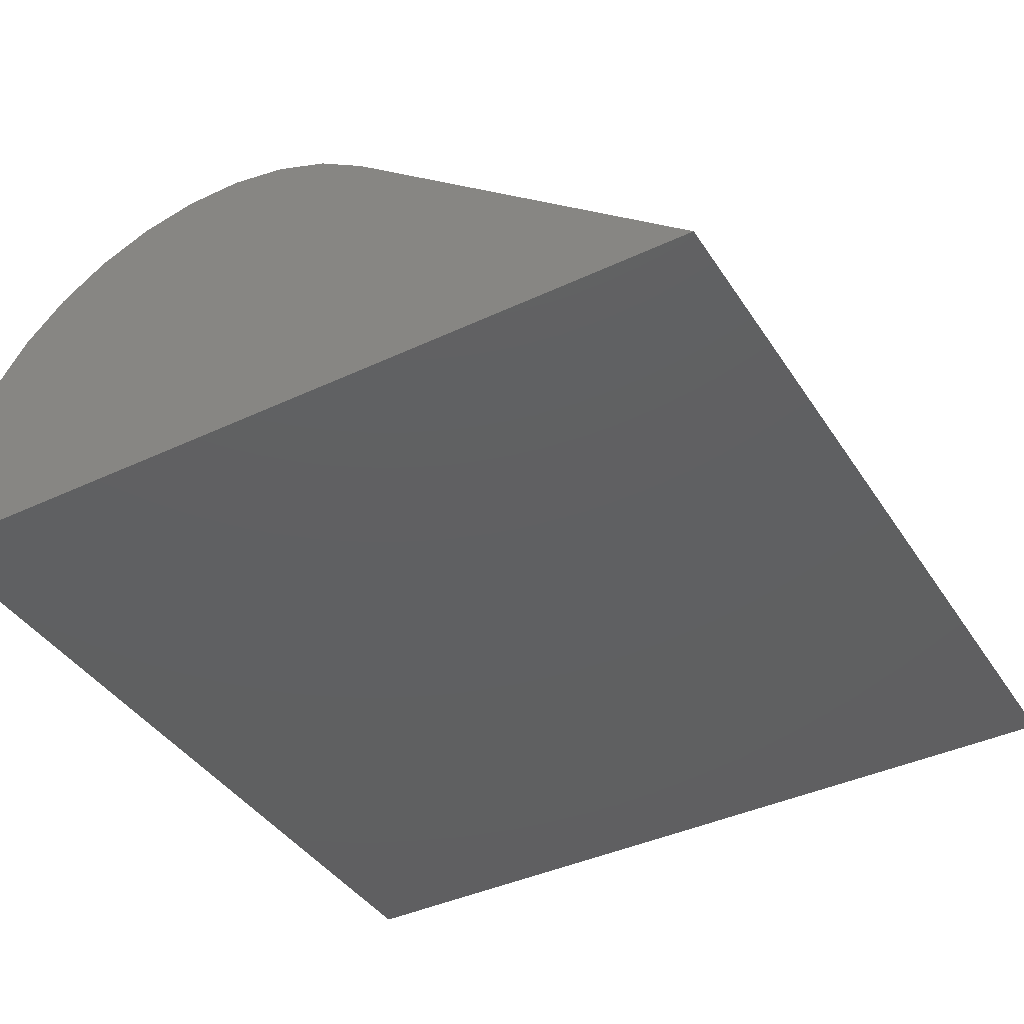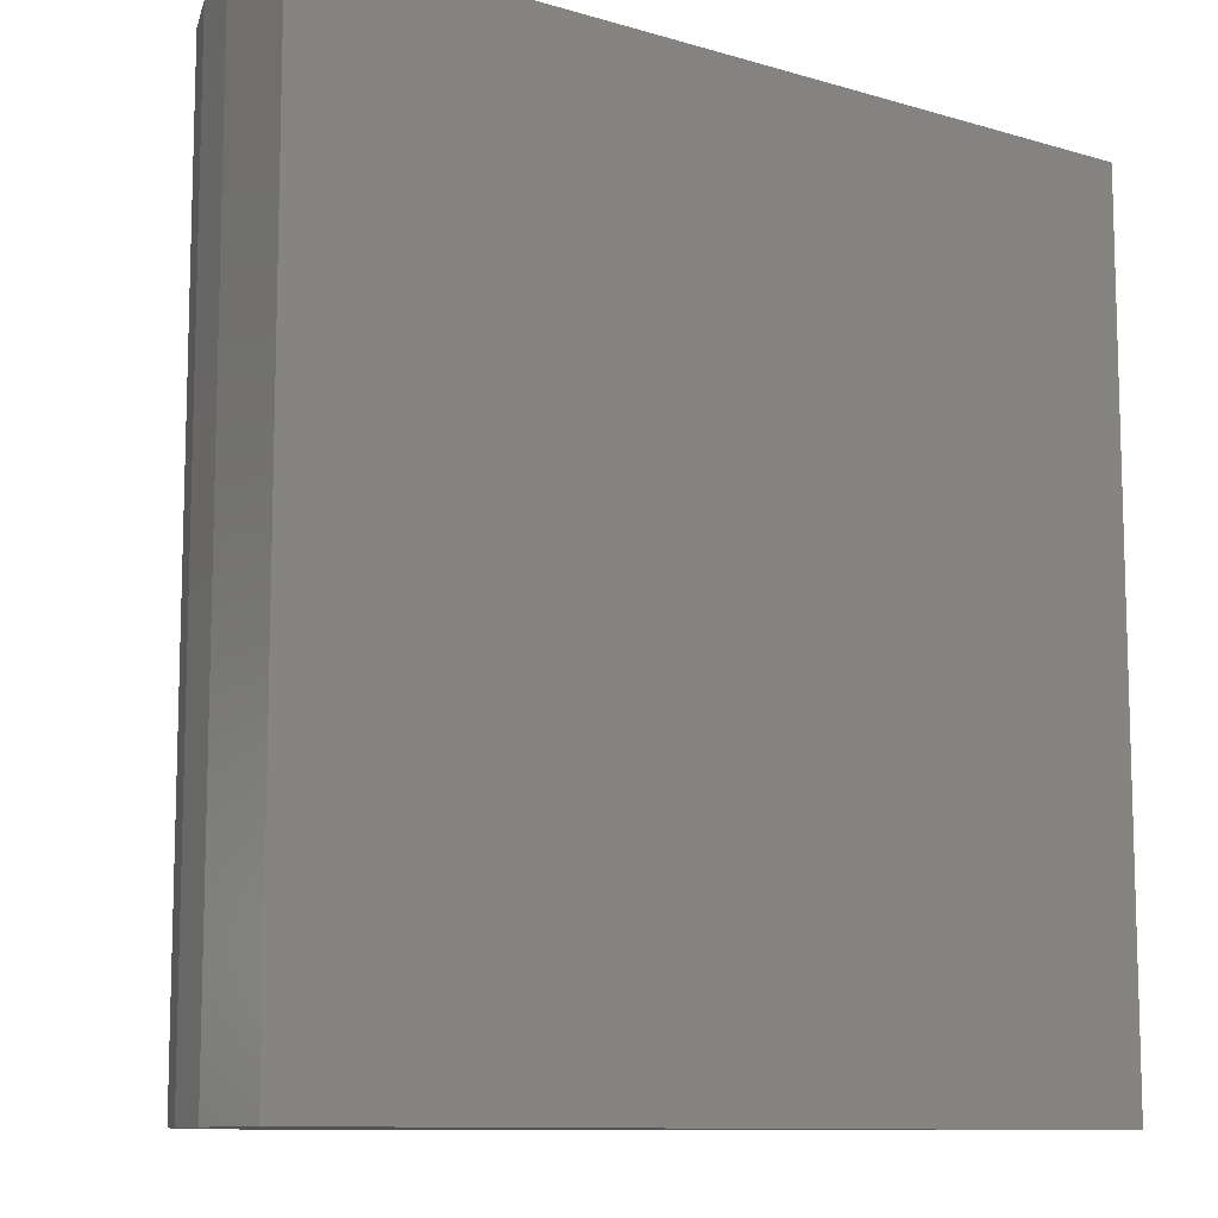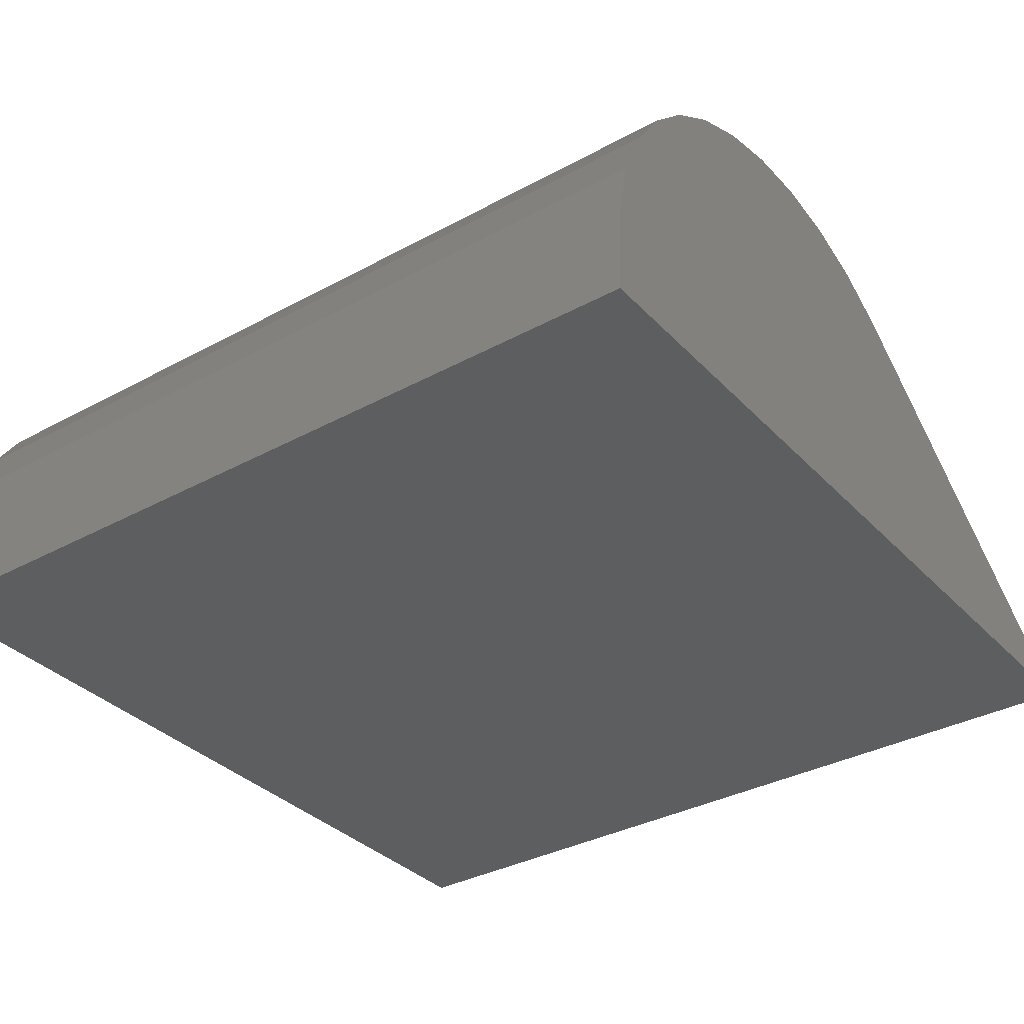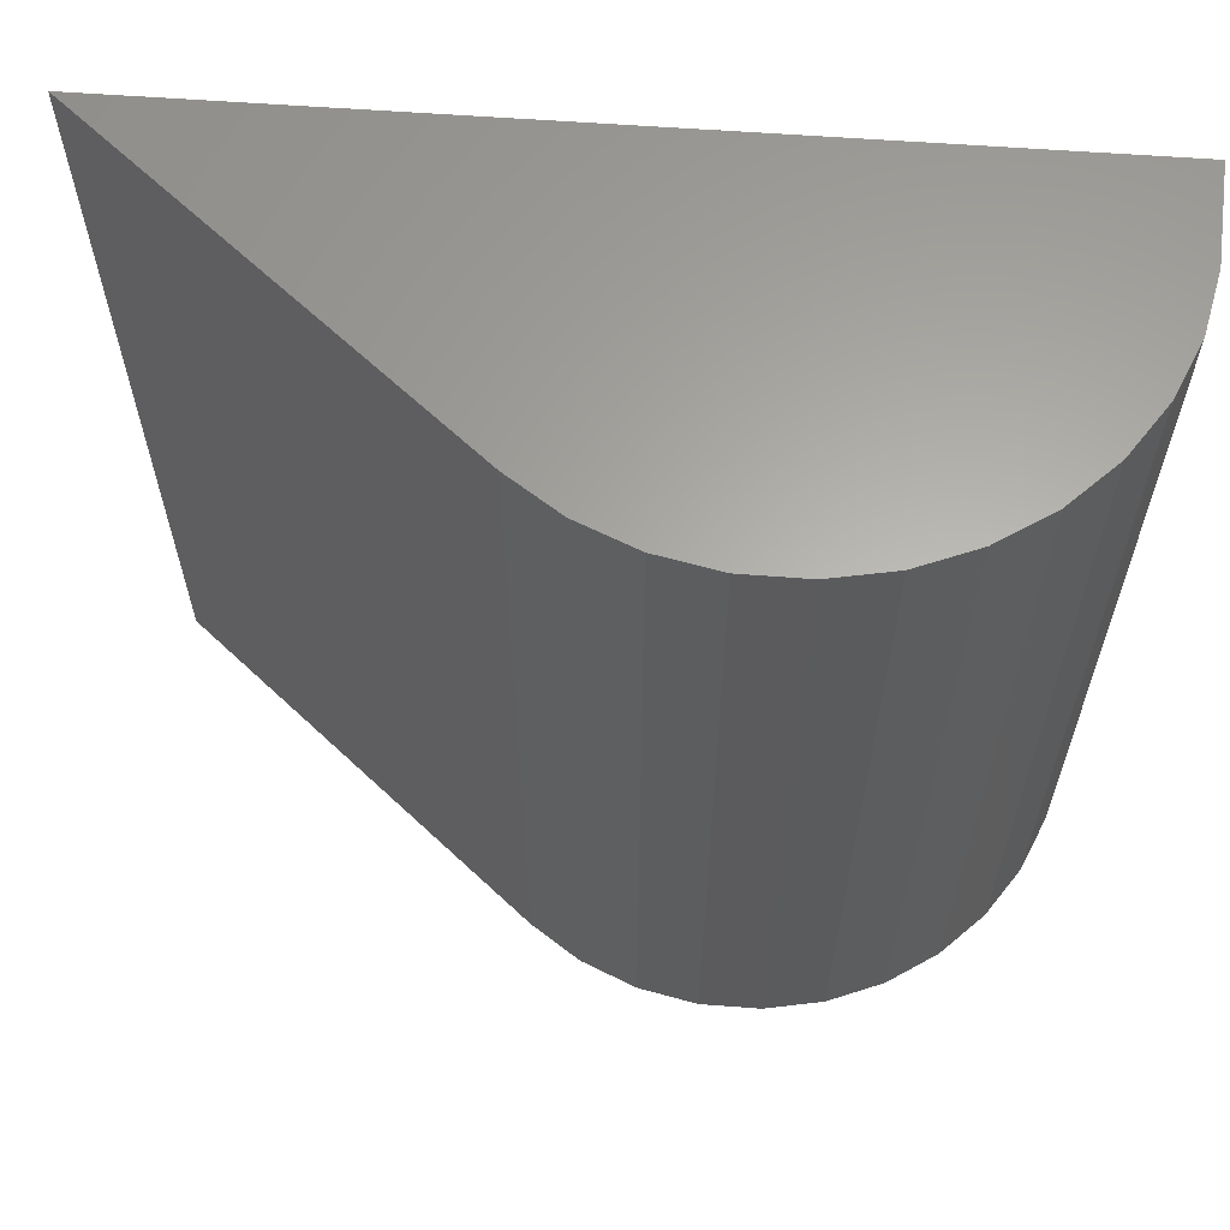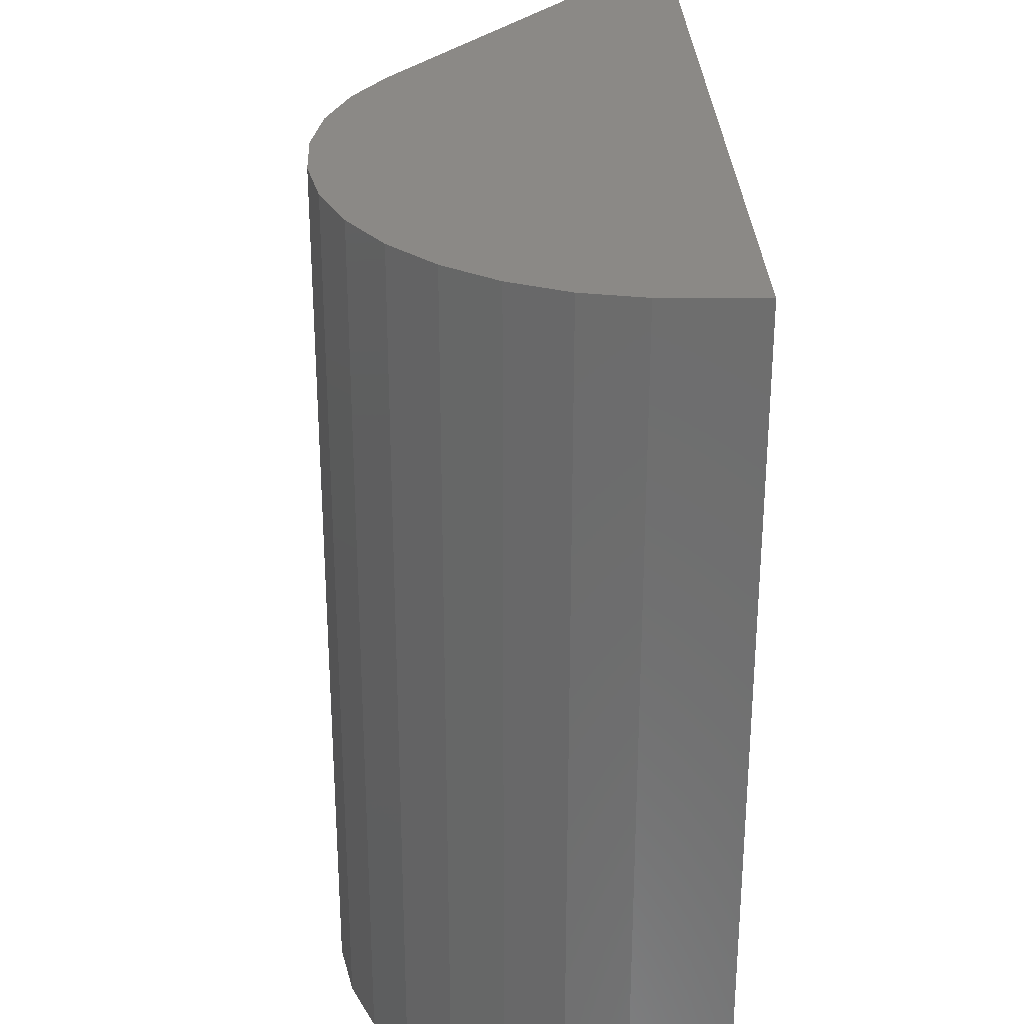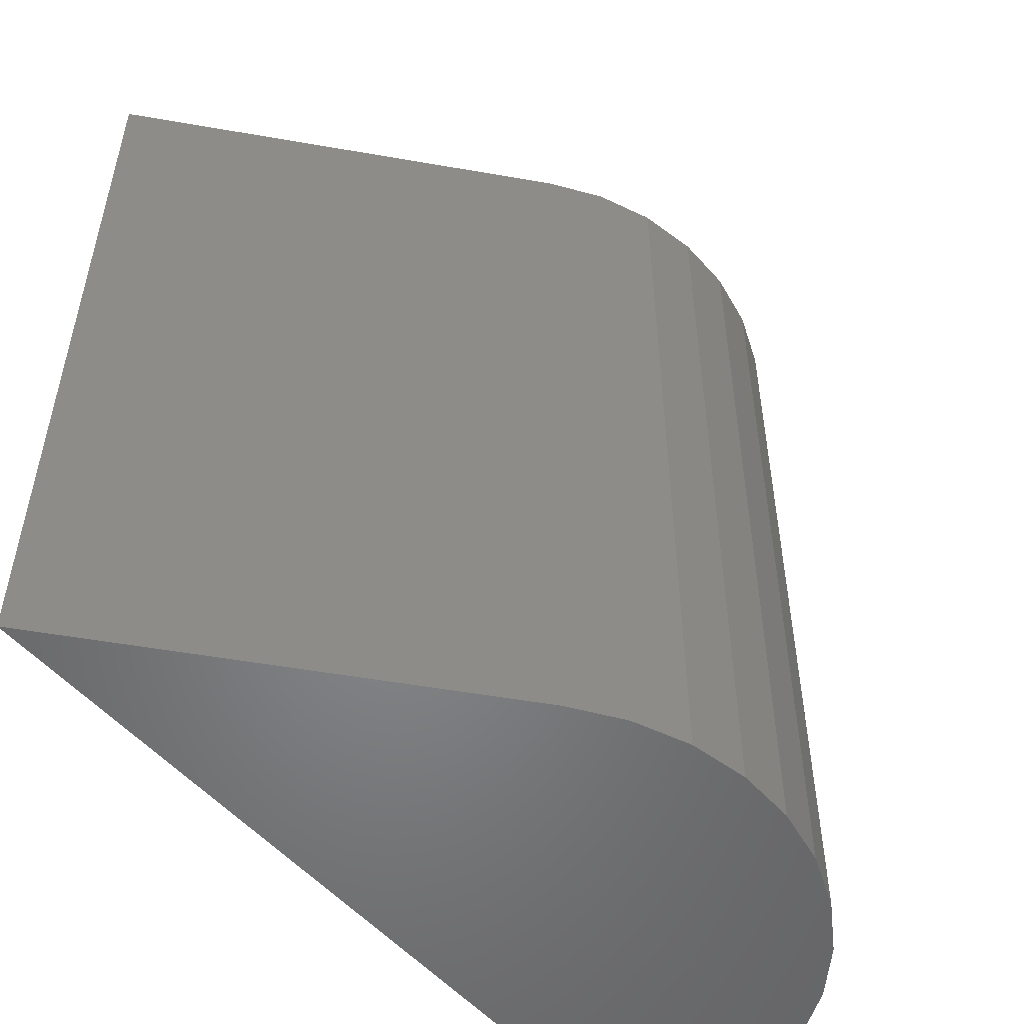
<metadata>
{"format":"stl","ext":"stl","renderer":"f3d","projection":"perspective","resolution":1024,"background":"white","views":[{"elev":-40.5,"azim":-150.0,"up":"+Z"},{"elev":-10.4,"azim":143.4,"up":"+Y"},{"elev":-34.5,"azim":126.3,"up":"+Z"},{"elev":63.0,"azim":4.1,"up":"+Y"},{"elev":29.9,"azim":87.4,"up":"+Y"},{"elev":-52.5,"azim":-50.2,"up":"+Y"}]}
</metadata>
<code>
# stl→obj: 28 verts, 52 faces
v -0.625 -0.625 0
v -0.1008 -0.625 0.4325
v -0.625 0.6328 0
v -0.1008 0.6328 0.4325
v 0.1367 0.6328 0.532
v 0.2236 0.6328 0.5325
v 0.309 0.6328 0.5161
v 0.4622 0.6328 0.4357
v 0.5242 0.6328 0.3747
v 0.5732 0.6328 0.3029
v 0.6073 0.6328 0.223
v 0.6252 0.6328 0.1379
v 0.6328 0.6328 0
v 0.05149 0.6328 0.5147
v 0.3895 0.6328 0.4834
v -0.02869 0.6328 0.4811
v 0.6328 -0.625 0
v 0.6252 -0.625 0.1379
v 0.309 -0.625 0.5161
v 0.2236 -0.625 0.5325
v 0.1367 -0.625 0.532
v 0.6073 -0.625 0.223
v 0.5732 -0.625 0.3029
v 0.5242 -0.625 0.3747
v 0.4622 -0.625 0.4357
v -0.02869 -0.625 0.4811
v 0.3895 -0.625 0.4834
v 0.05149 -0.625 0.5147
f 1 2 3
f 3 2 4
f 5 6 7
f 3 4 8
f 3 8 9
f 3 9 10
f 3 10 11
f 3 11 12
f 3 12 13
f 5 7 14
f 14 7 15
f 14 15 16
f 16 15 8
f 16 8 4
f 17 13 18
f 18 13 12
f 19 20 21
f 1 17 18
f 1 18 22
f 1 22 23
f 1 23 24
f 1 24 25
f 1 25 2
f 2 25 26
f 26 25 27
f 26 27 28
f 28 27 19
f 28 19 21
f 4 2 16
f 16 2 26
f 16 26 14
f 14 26 28
f 14 28 5
f 5 28 21
f 5 21 6
f 6 21 20
f 6 20 7
f 7 20 19
f 7 19 15
f 15 19 27
f 15 27 8
f 8 27 25
f 8 25 9
f 9 25 24
f 9 24 10
f 10 24 23
f 10 23 11
f 11 23 22
f 11 22 12
f 12 22 18
f 1 3 17
f 17 3 13

</code>
